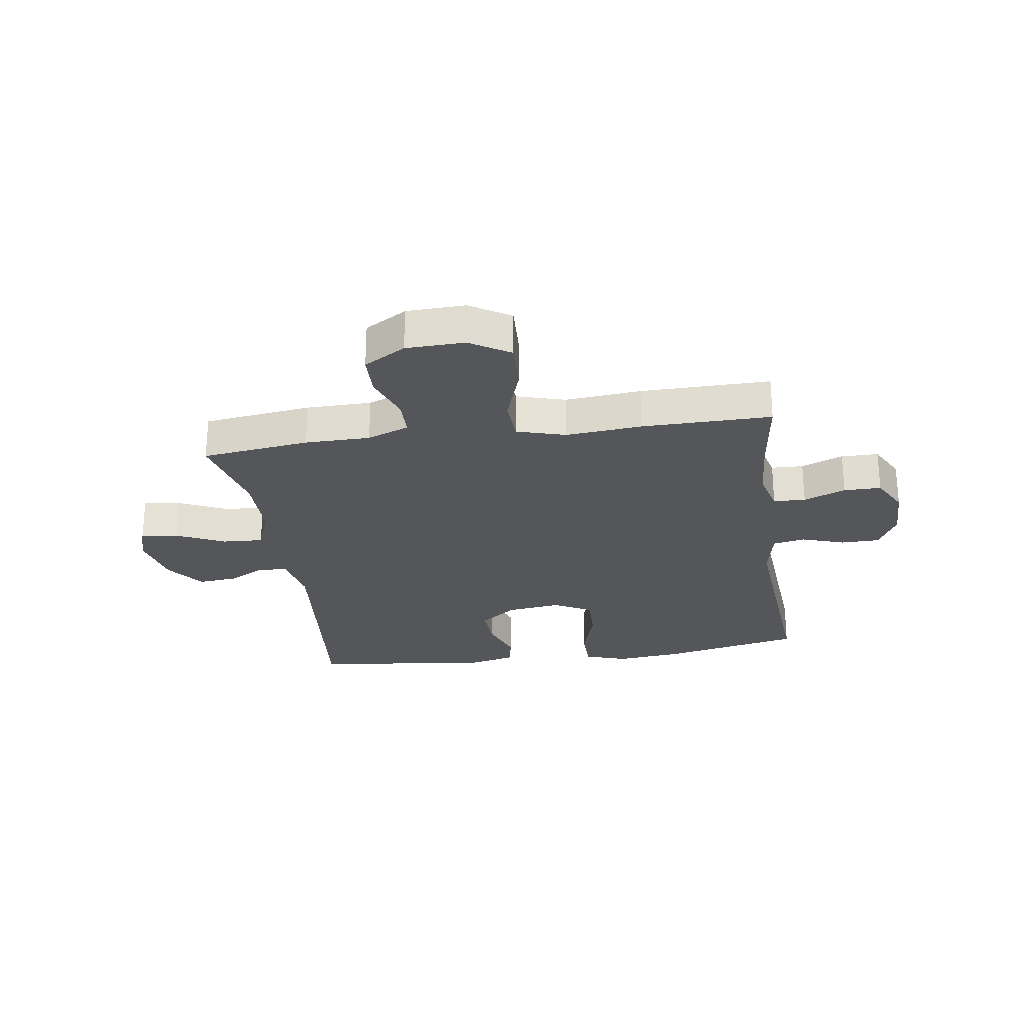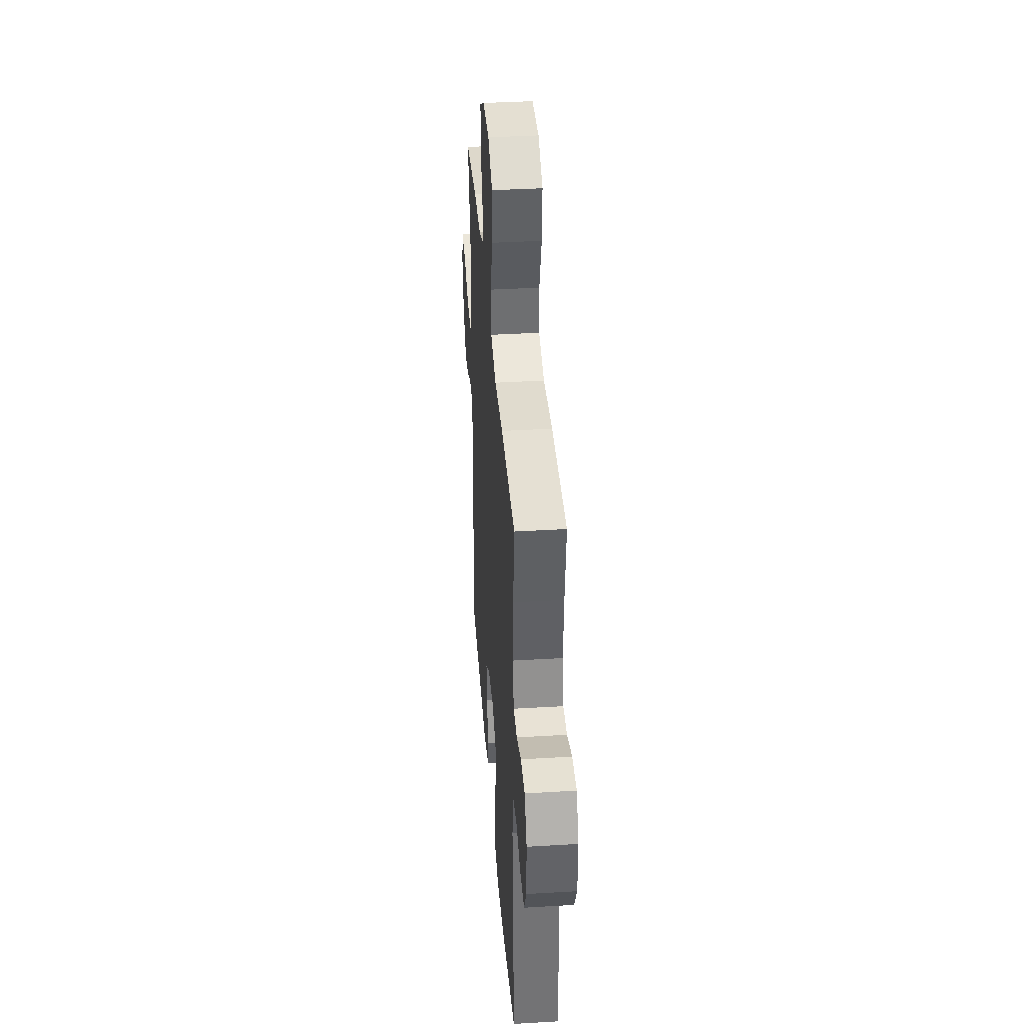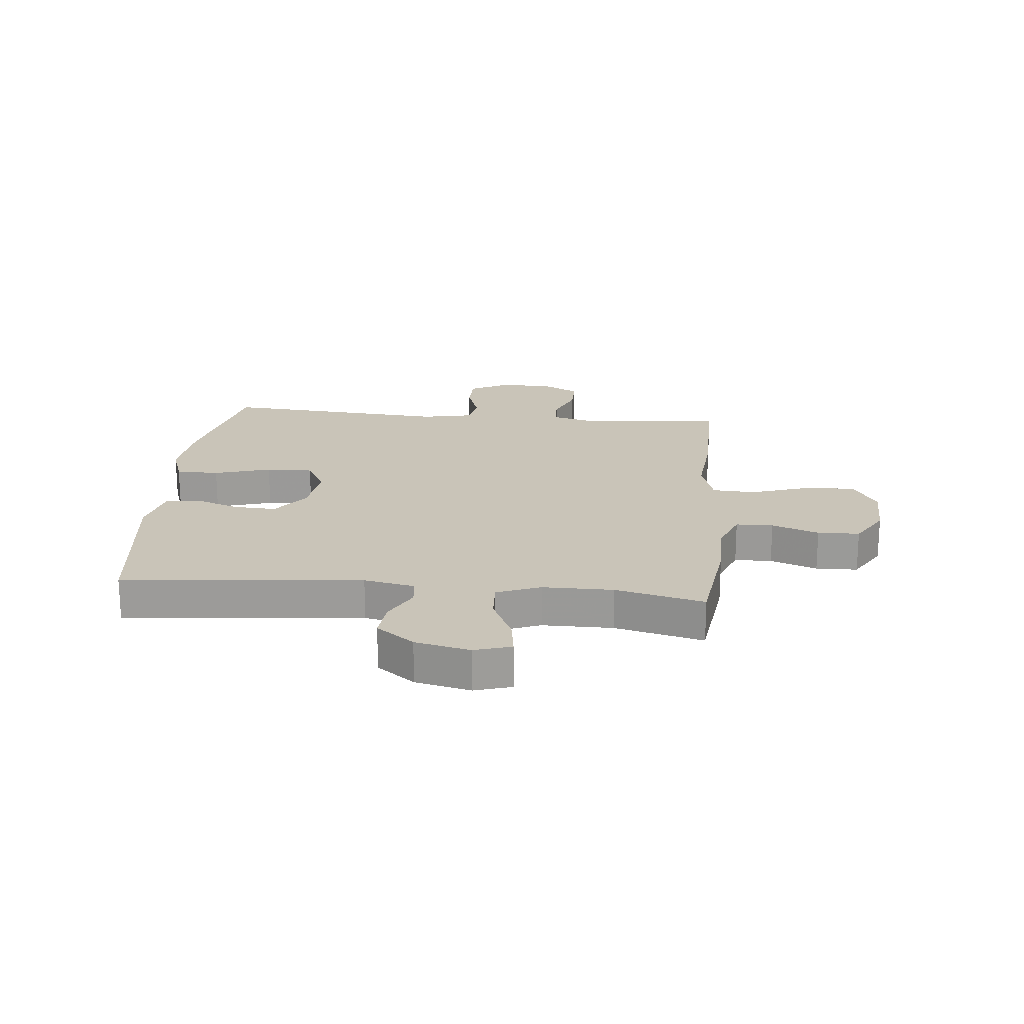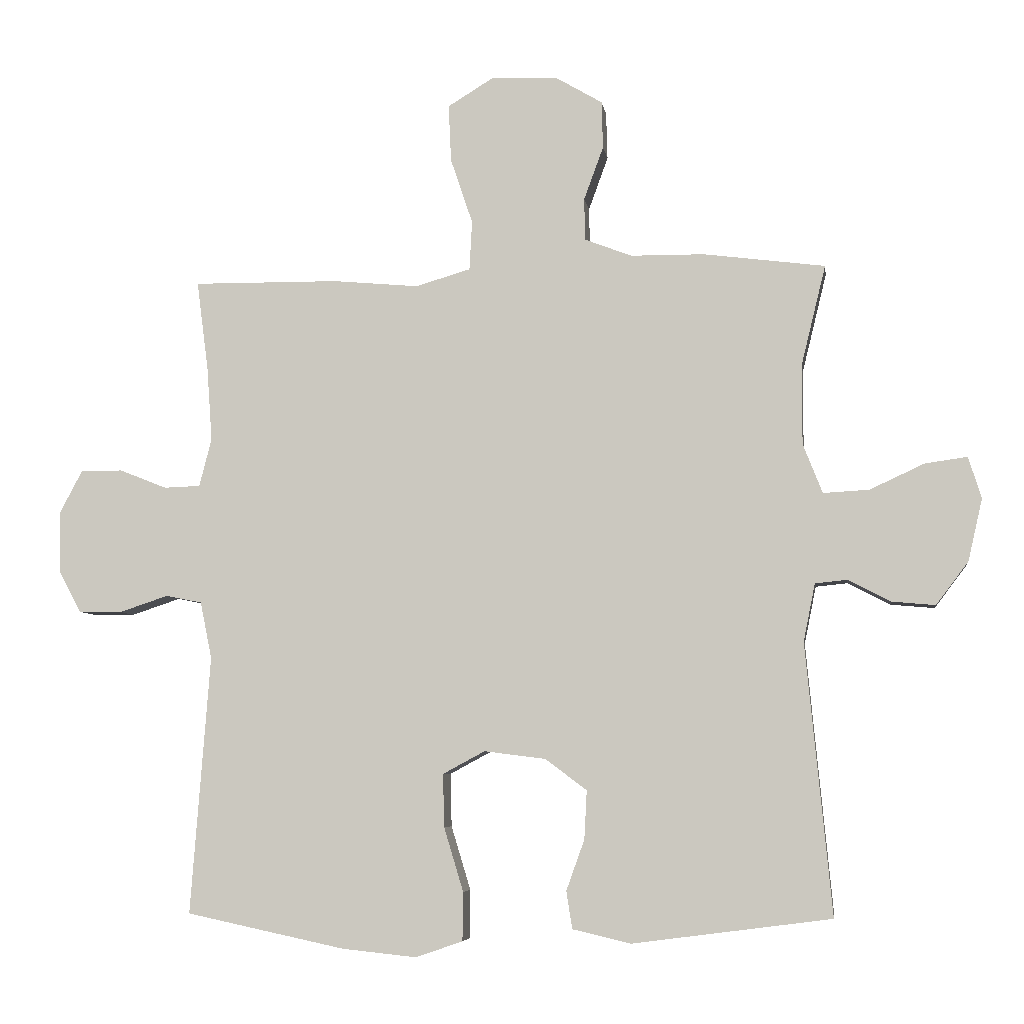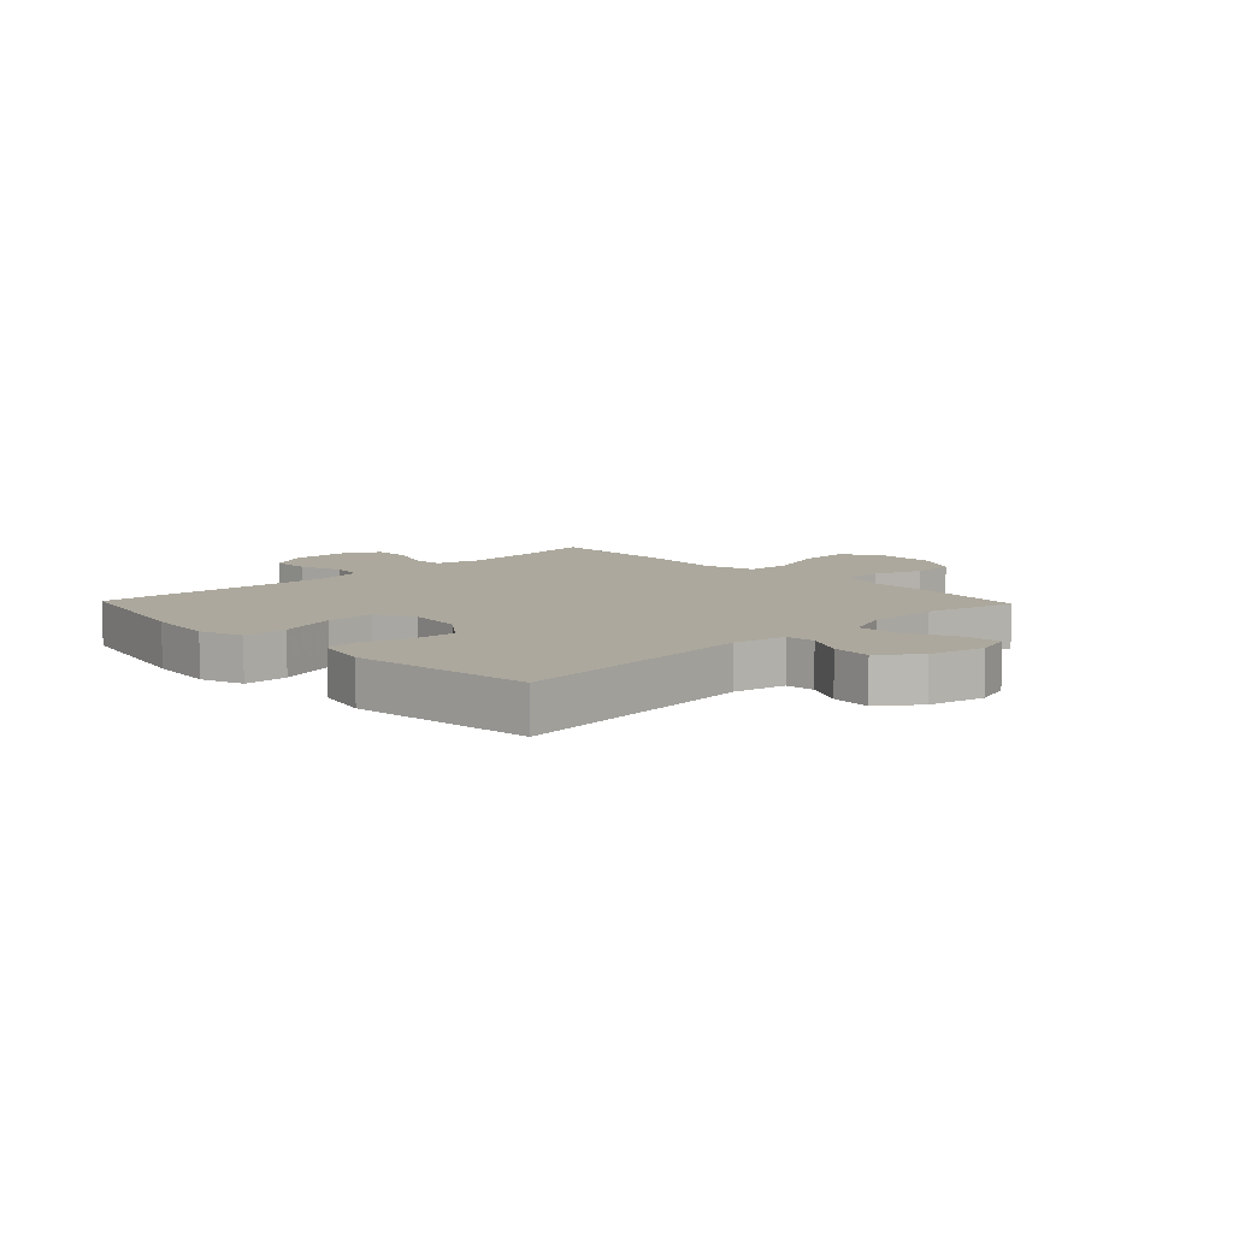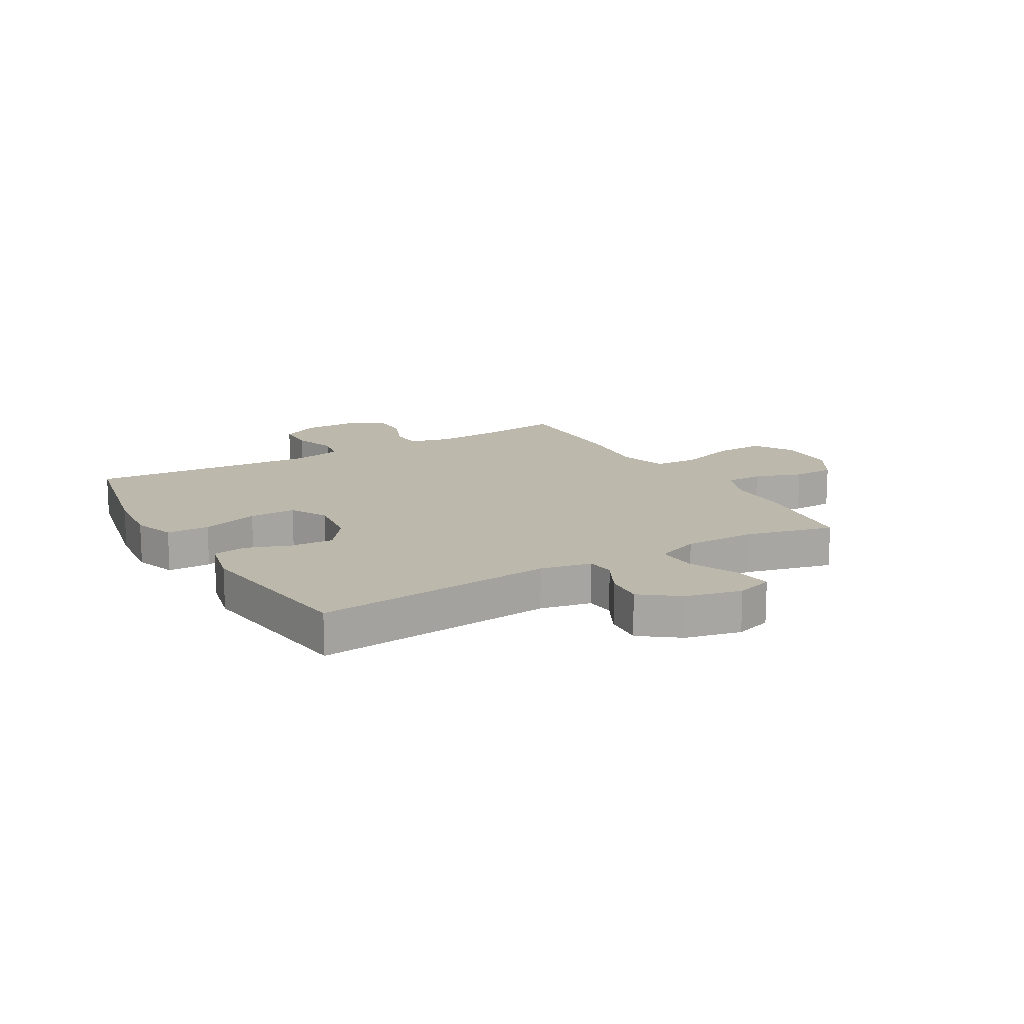
<metadata>
{"format":"obj","ext":"obj","renderer":"f3d","projection":"perspective","resolution":1024,"background":"white","views":[{"elev":-26.1,"azim":8.3,"up":"+Y"},{"elev":38.7,"azim":85.7,"up":"+Z"},{"elev":20.2,"azim":-84.5,"up":"+Y"},{"elev":-6.0,"azim":-171.9,"up":"+Z"},{"elev":8.6,"azim":-133.8,"up":"+Y"},{"elev":14.9,"azim":-120.2,"up":"+Y"}]}
</metadata>
<code>
v 0.5 0.07 0.5
v 0.482 0.07 0.361
v 0.474 0.07 0.247
v 0.493 0.07 0.173
v 0.549 0.07 0.171
v 0.622 0.07 0.2
v 0.687 0.07 0.2
v 0.722 0.07 0.134
v 0.721 0.07 0.04
v 0.686 0.07 -0.026
v 0.619 0.07 -0.027
v 0.544 0.07 -0.002
v 0.488 0.07 -0.013
v 0.47 0.07 -0.101
v 0.5 0.07 -0.5
v 0.255 0.07 -0.552
v 0.14 0.07 -0.564
v 0.067 0.07 -0.539
v 0.066 0.07 -0.464
v 0.096 0.07 -0.365
v 0.098 0.07 -0.283
v 0.033 0.07 -0.248
v -0.062 0.07 -0.26
v -0.126 0.07 -0.308
v -0.122 0.07 -0.383
v -0.094 0.07 -0.461
v -0.103 0.07 -0.519
v -0.193 0.07 -0.54
v -0.5 0.07 -0.5
v -0.46 0.07 -0.082
v -0.478 0.07 0.007
v -0.527 0.07 0.012
v -0.593 0.07 -0.022
v -0.66 0.07 -0.028
v -0.71 0.07 0.038
v -0.732 0.07 0.134
v -0.712 0.07 0.198
v -0.647 0.07 0.189
v -0.563 0.07 0.15
v -0.492 0.07 0.146
v -0.462 0.07 0.222
v -0.462 0.07 0.345
v -0.5 0.07 0.5
v -0.312 0.07 0.524
v -0.199 0.07 0.525
v -0.126 0.07 0.553
v -0.125 0.07 0.618
v -0.155 0.07 0.7
v -0.153 0.07 0.773
v -0.08 0.07 0.816
v 0.022 0.07 0.819
v 0.092 0.07 0.776
v 0.088 0.07 0.688
v 0.054 0.07 0.587
v 0.058 0.07 0.511
v 0.143 0.07 0.486
v 0.275 0.07 0.498
v 0.5 0 0.5
v 0.482 0 0.361
v 0.474 0 0.247
v 0.493 0 0.173
v 0.549 0 0.171
v 0.622 0 0.2
v 0.687 0 0.2
v 0.722 0 0.134
v 0.721 0 0.04
v 0.686 0 -0.026
v 0.619 0 -0.027
v 0.544 0 -0.002
v 0.488 0 -0.013
v 0.47 0 -0.101
v 0.5 0 -0.5
v 0.255 0 -0.552
v 0.14 0 -0.564
v 0.067 0 -0.539
v 0.066 0 -0.464
v 0.096 0 -0.365
v 0.098 0 -0.283
v 0.033 0 -0.248
v -0.062 0 -0.26
v -0.126 0 -0.308
v -0.122 0 -0.383
v -0.094 0 -0.461
v -0.103 0 -0.519
v -0.193 0 -0.54
v -0.5 0 -0.5
v -0.46 0 -0.082
v -0.478 0 0.007
v -0.527 0 0.012
v -0.593 0 -0.022
v -0.66 0 -0.028
v -0.71 0 0.038
v -0.732 0 0.134
v -0.712 0 0.198
v -0.647 0 0.189
v -0.563 0 0.15
v -0.492 0 0.146
v -0.462 0 0.222
v -0.462 0 0.345
v -0.5 0 0.5
v -0.312 0 0.524
v -0.199 0 0.525
v -0.126 0 0.553
v -0.125 0 0.618
v -0.155 0 0.7
v -0.153 0 0.773
v -0.08 0 0.816
v 0.022 0 0.819
v 0.092 0 0.776
v 0.088 0 0.688
v 0.054 0 0.587
v 0.058 0 0.511
v 0.143 0 0.486
v 0.275 0 0.498
f 56 57 1 2
f 55 56 2 3
f 52 53 54
f 51 52 54
f 50 51 54
f 49 50 54
f 48 49 54
f 47 48 54
f 46 47 54 55
f 55 3 4
f 46 55 4
f 45 46 4
f 44 45 4
f 43 44 4
f 42 43 4
f 37 38 39
f 36 37 39
f 35 36 39
f 34 35 39
f 33 34 39
f 32 33 39
f 31 32 39 40
f 30 31 40 41
f 28 29 30
f 27 28 30
f 26 27 30
f 25 26 30
f 30 41 42
f 25 30 42
f 24 25 42
f 18 19 20
f 17 18 20
f 16 17 20
f 15 16 20
f 14 15 20
f 13 14 20 21
f 10 11 12
f 9 10 12
f 8 9 12
f 7 8 12
f 6 7 12
f 5 6 12
f 4 5 12 13
f 23 24 42 4
f 4 13 21 22
f 4 22 23
f 59 58 114 113
f 60 59 113 112
f 111 110 109
f 111 109 108
f 111 108 107
f 111 107 106
f 111 106 105
f 111 105 104
f 112 111 104 103
f 61 60 112
f 61 112 103
f 61 103 102
f 61 102 101
f 61 101 100
f 61 100 99
f 96 95 94
f 96 94 93
f 96 93 92
f 96 92 91
f 96 91 90
f 96 90 89
f 97 96 89 88
f 98 97 88 87
f 87 86 85
f 87 85 84
f 87 84 83
f 87 83 82
f 99 98 87
f 99 87 82
f 99 82 81
f 77 76 75
f 77 75 74
f 77 74 73
f 77 73 72
f 77 72 71
f 78 77 71 70
f 69 68 67
f 69 67 66
f 69 66 65
f 69 65 64
f 69 64 63
f 69 63 62
f 70 69 62 61
f 61 99 81 80
f 79 78 70 61
f 80 79 61
f 1 58 59 2
f 2 59 60 3
f 3 60 61 4
f 4 61 62 5
f 5 62 63 6
f 6 63 64 7
f 7 64 65 8
f 8 65 66 9
f 9 66 67 10
f 10 67 68 11
f 11 68 69 12
f 12 69 70 13
f 13 70 71 14
f 14 71 72 15
f 15 72 73 16
f 16 73 74 17
f 17 74 75 18
f 18 75 76 19
f 19 76 77 20
f 20 77 78 21
f 21 78 79 22
f 22 79 80 23
f 23 80 81 24
f 24 81 82 25
f 25 82 83 26
f 26 83 84 27
f 27 84 85 28
f 28 85 86 29
f 29 86 87 30
f 30 87 88 31
f 31 88 89 32
f 32 89 90 33
f 33 90 91 34
f 34 91 92 35
f 35 92 93 36
f 36 93 94 37
f 37 94 95 38
f 38 95 96 39
f 39 96 97 40
f 40 97 98 41
f 41 98 99 42
f 42 99 100 43
f 43 100 101 44
f 44 101 102 45
f 45 102 103 46
f 46 103 104 47
f 47 104 105 48
f 48 105 106 49
f 49 106 107 50
f 50 107 108 51
f 51 108 109 52
f 52 109 110 53
f 53 110 111 54
f 54 111 112 55
f 55 112 113 56
f 56 113 114 57
f 57 114 58 1

</code>
